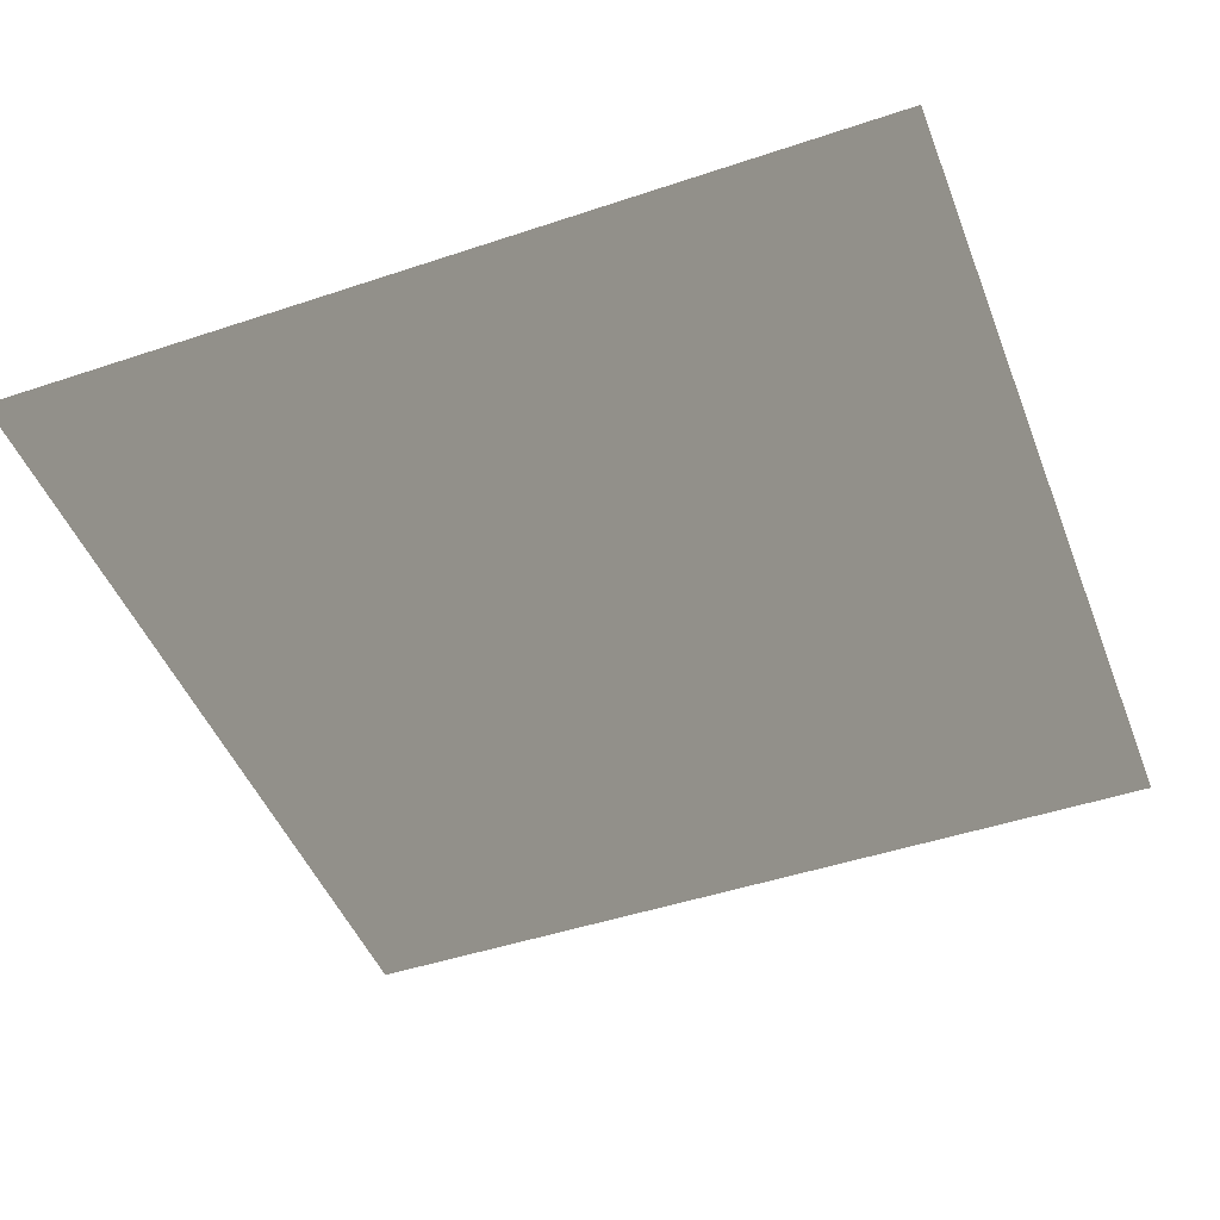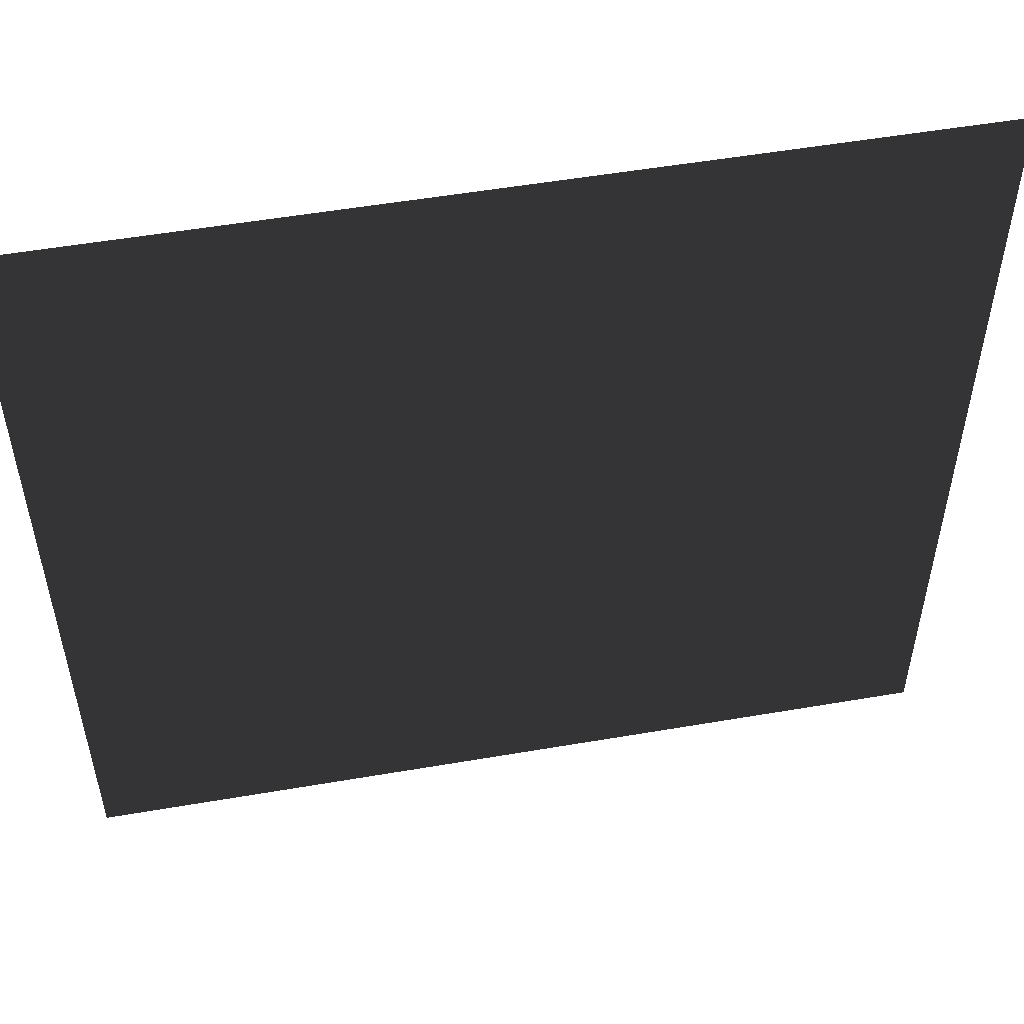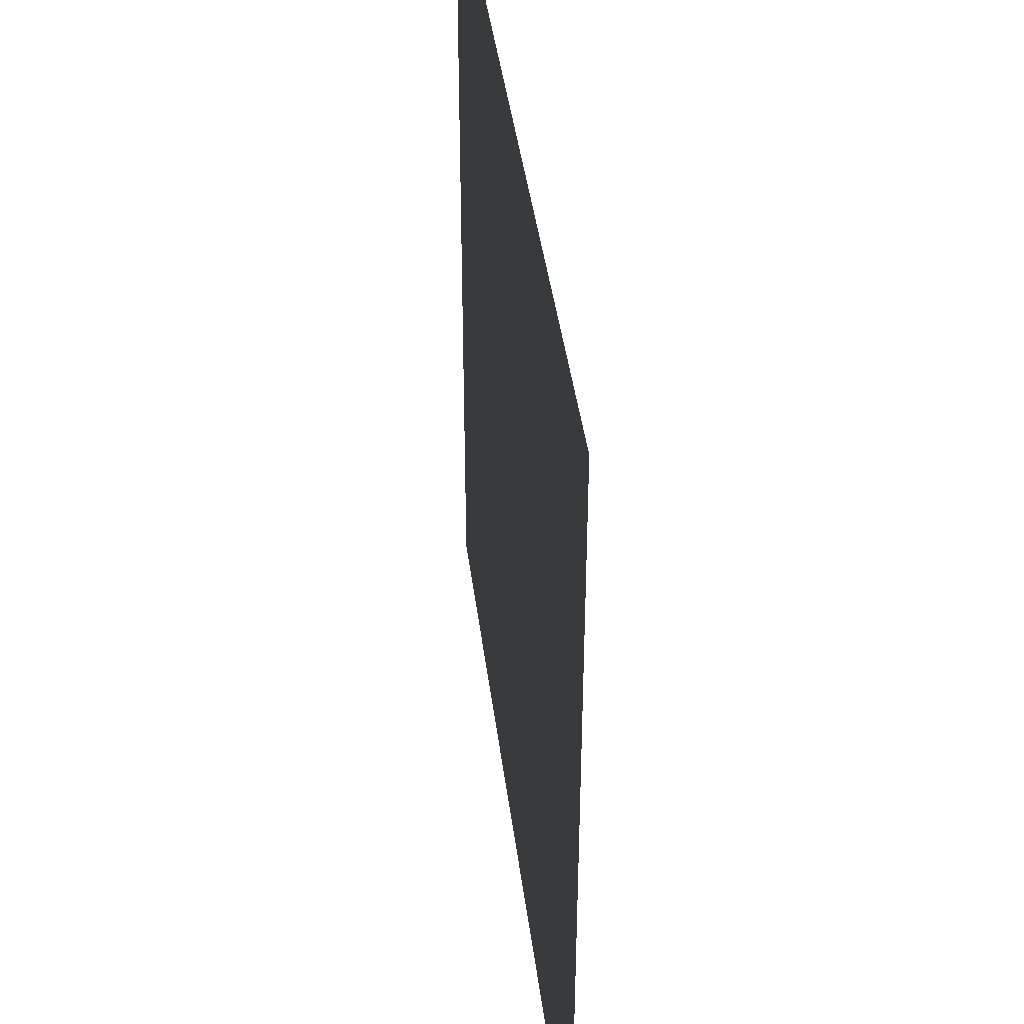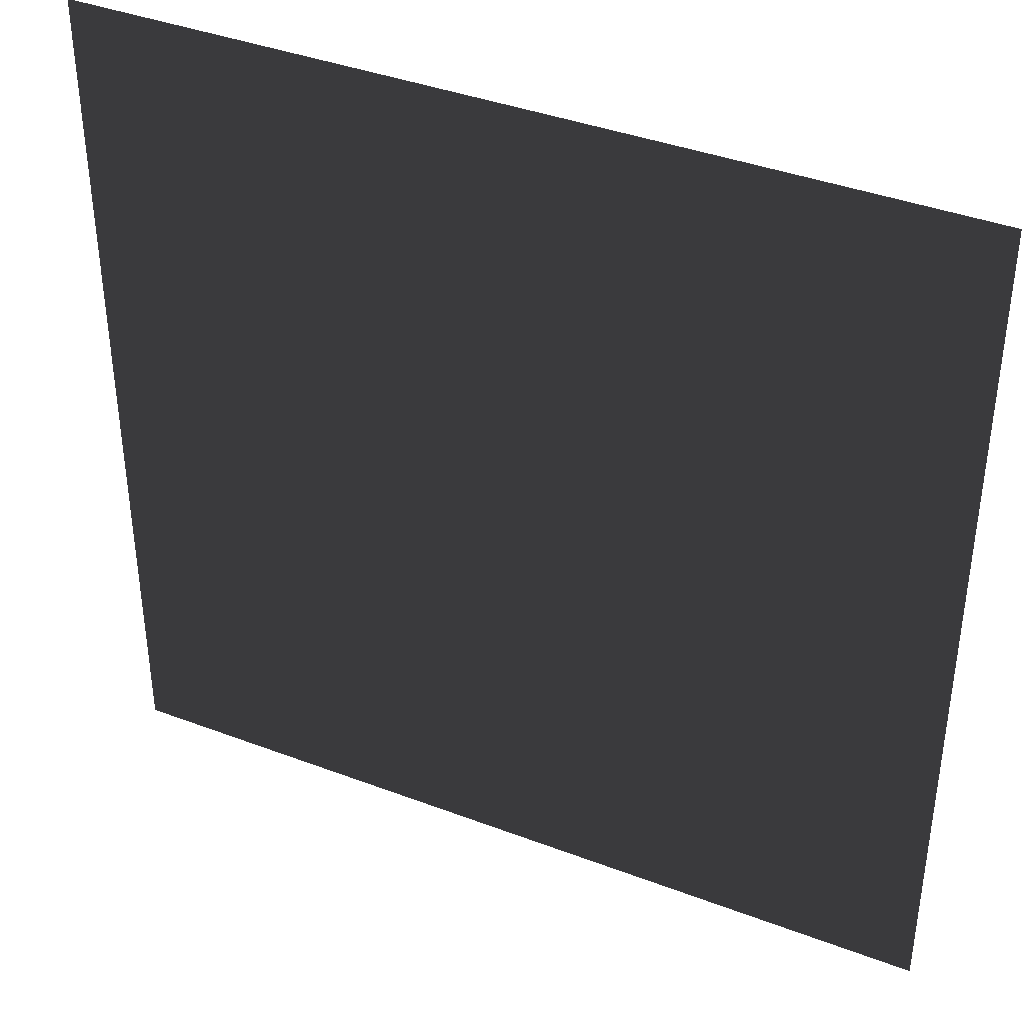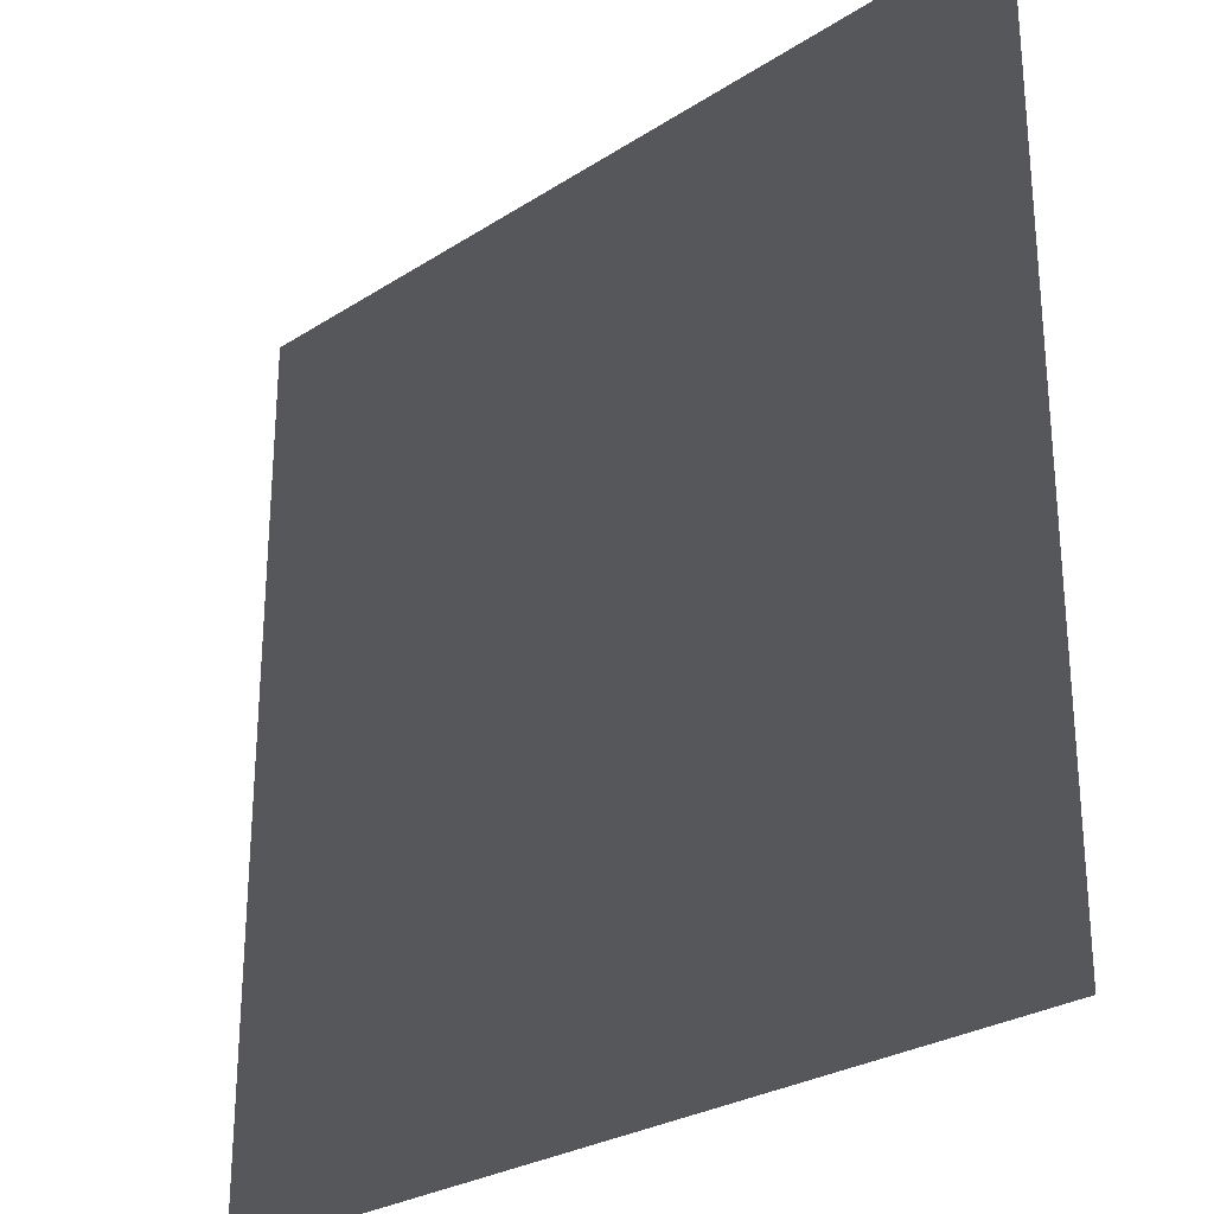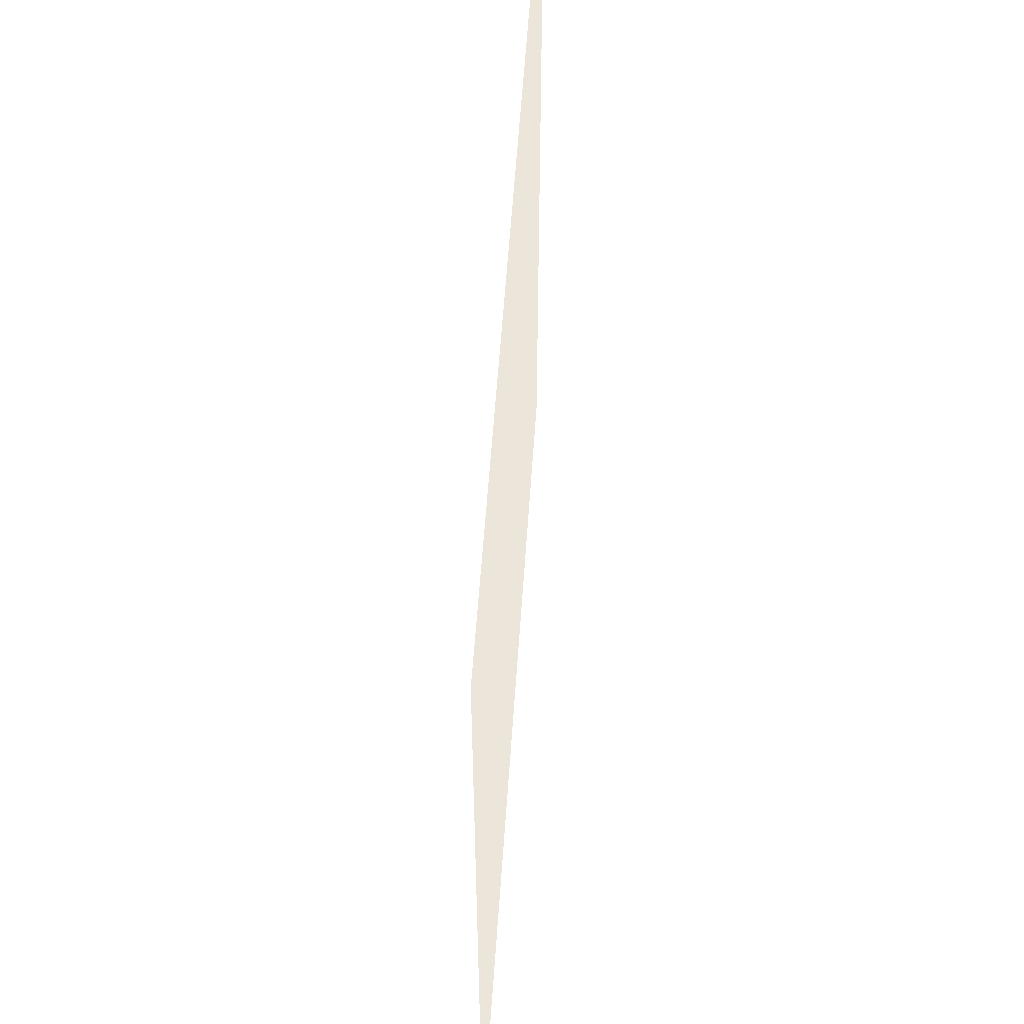
<metadata>
{"format":"obj","ext":"obj","renderer":"f3d","projection":"perspective","resolution":1024,"background":"white","views":[{"elev":-46.9,"azim":-69.2,"up":"+Z"},{"elev":53.3,"azim":169.6,"up":"+Y"},{"elev":41.5,"azim":-97.1,"up":"+Y"},{"elev":39.4,"azim":-154.7,"up":"+Y"},{"elev":-27.4,"azim":-135.4,"up":"+Y"},{"elev":56.6,"azim":-86.2,"up":"+Y"}]}
</metadata>
<code>
v -157.5 -0.0001917 -16.97
v -157.5 157.5 -16.97
v 3.954e-05 157.5 -16.97
v 4.153e-05 -0.0001146 -16.97
g Roof_CenterPart_7487_205
f 1 3 2
f 1 4 3

</code>
